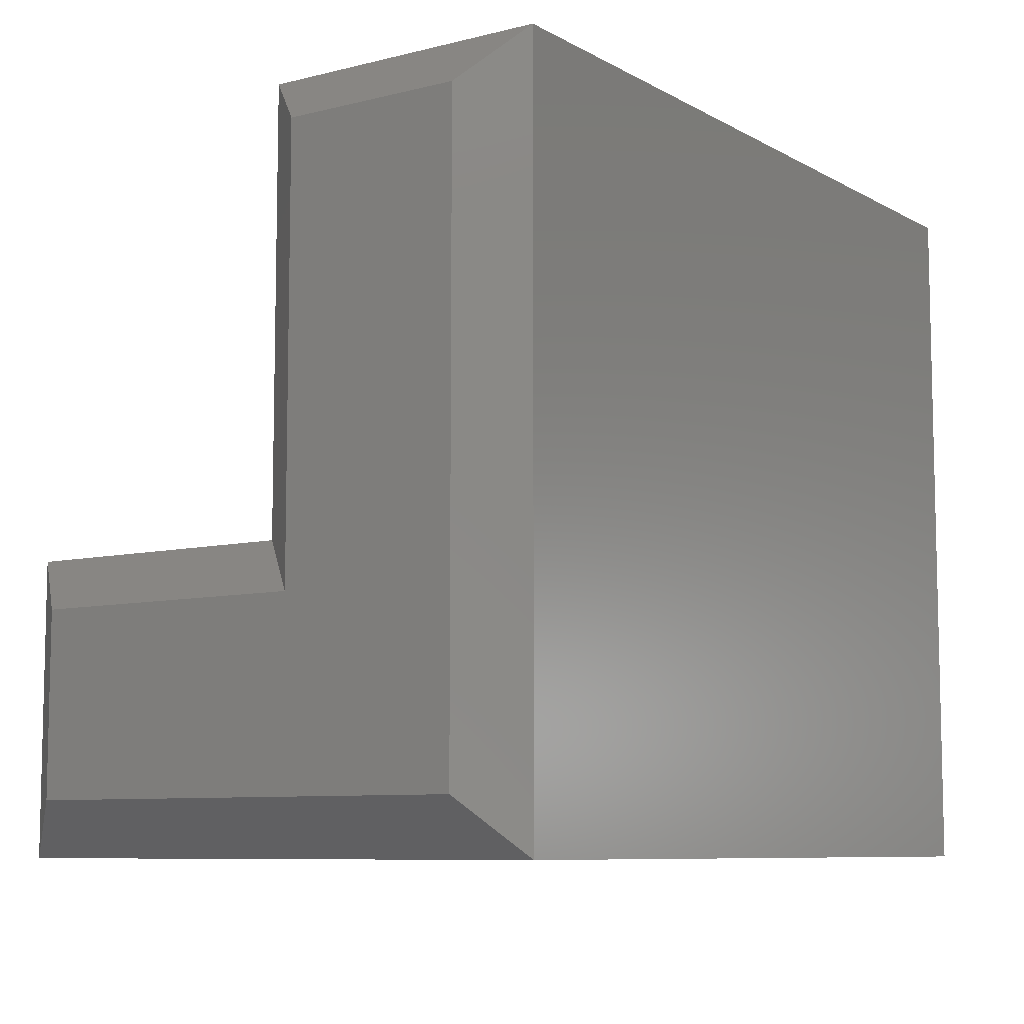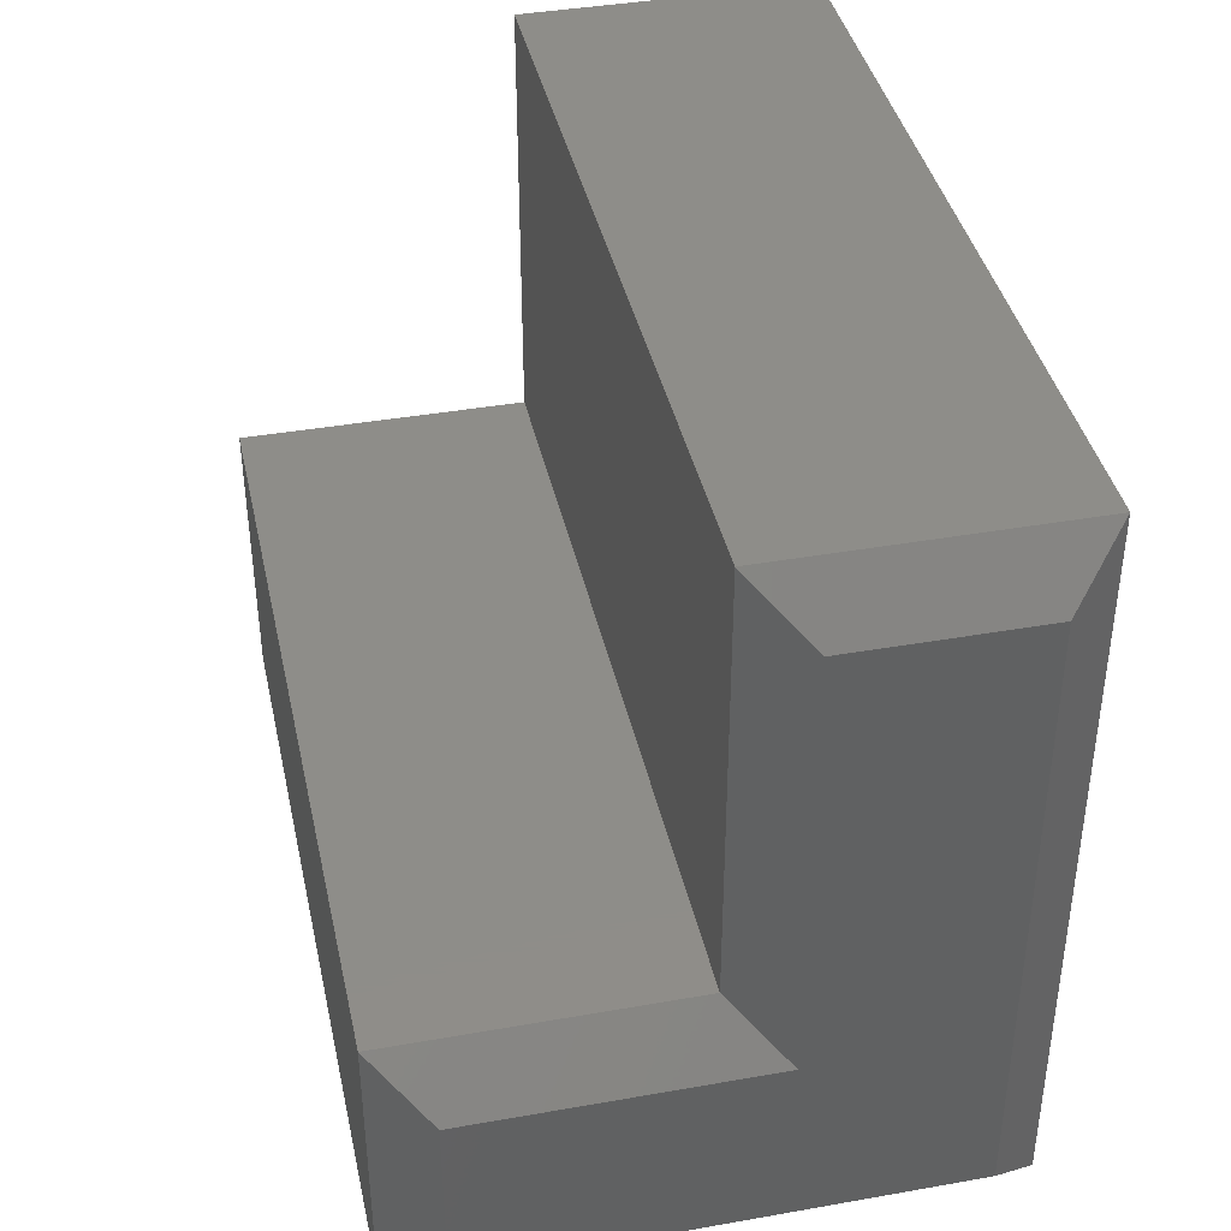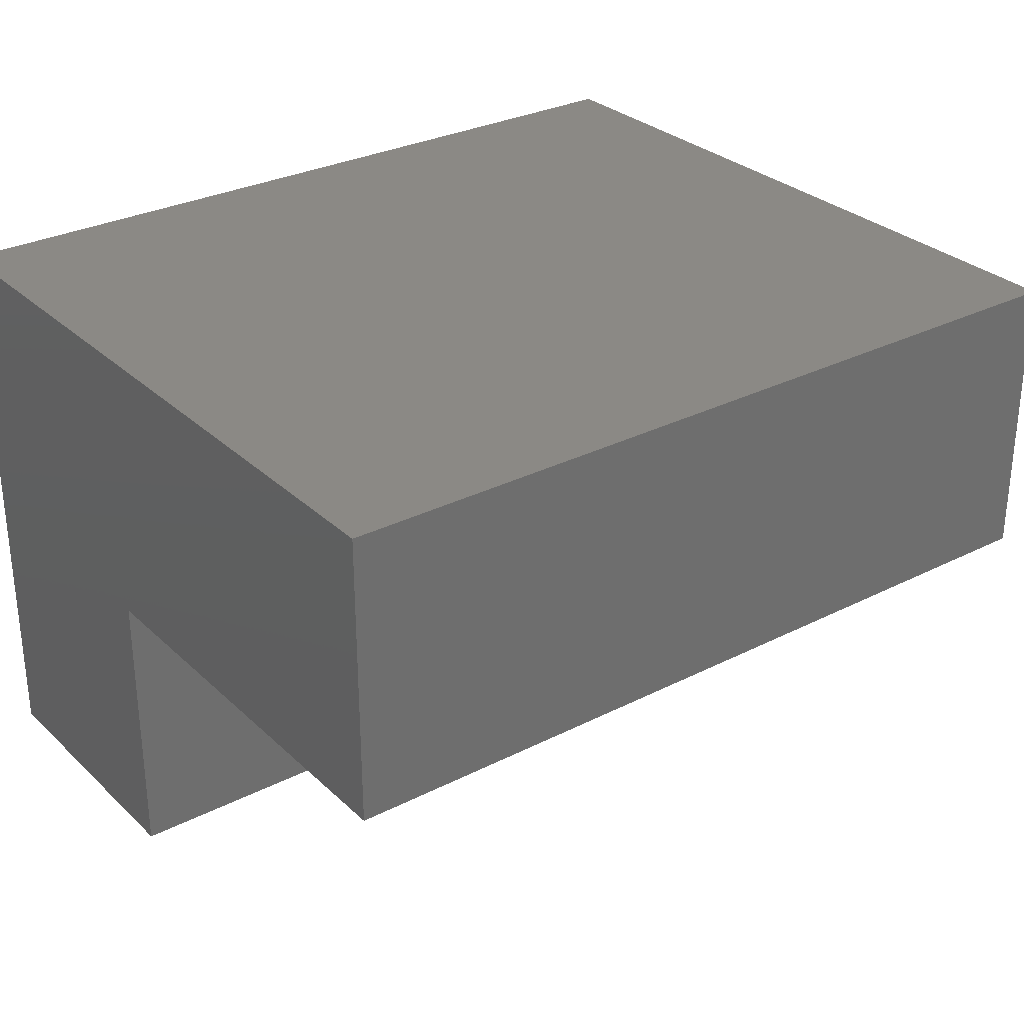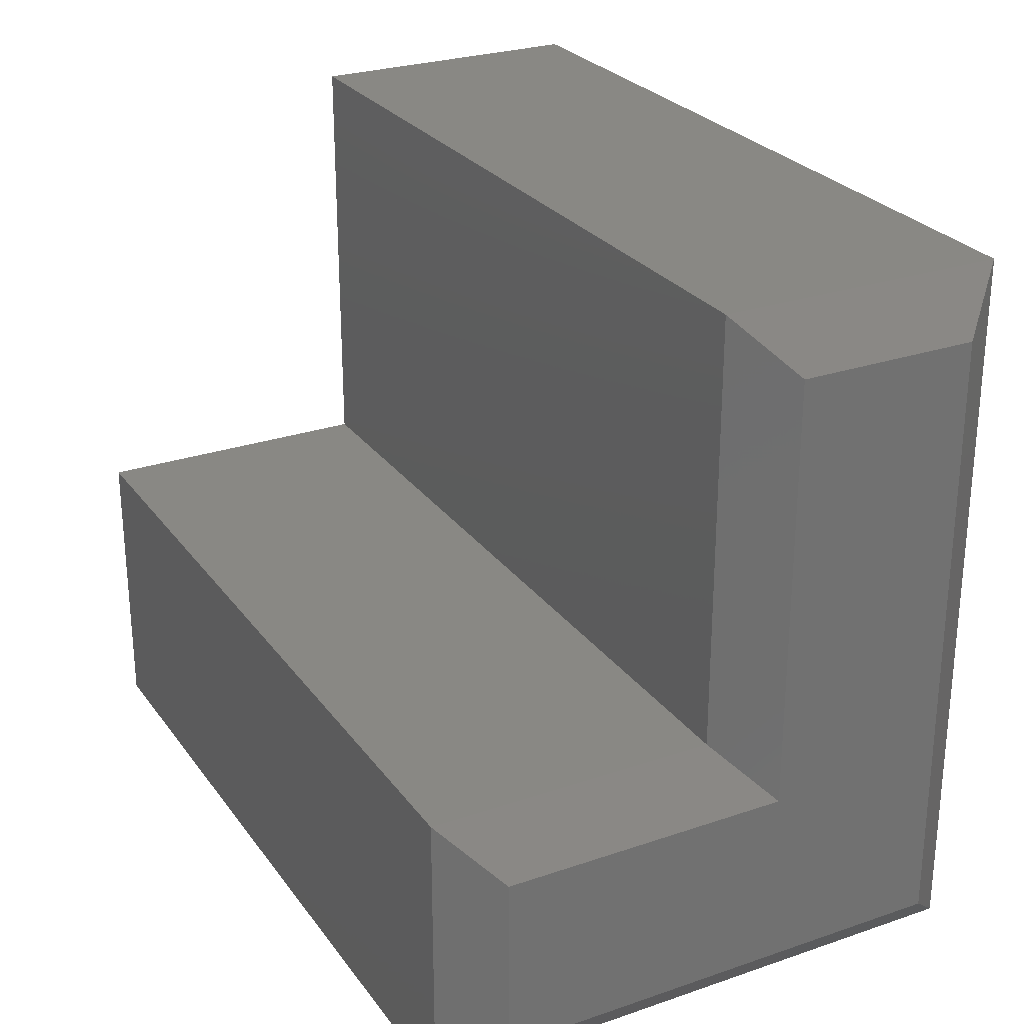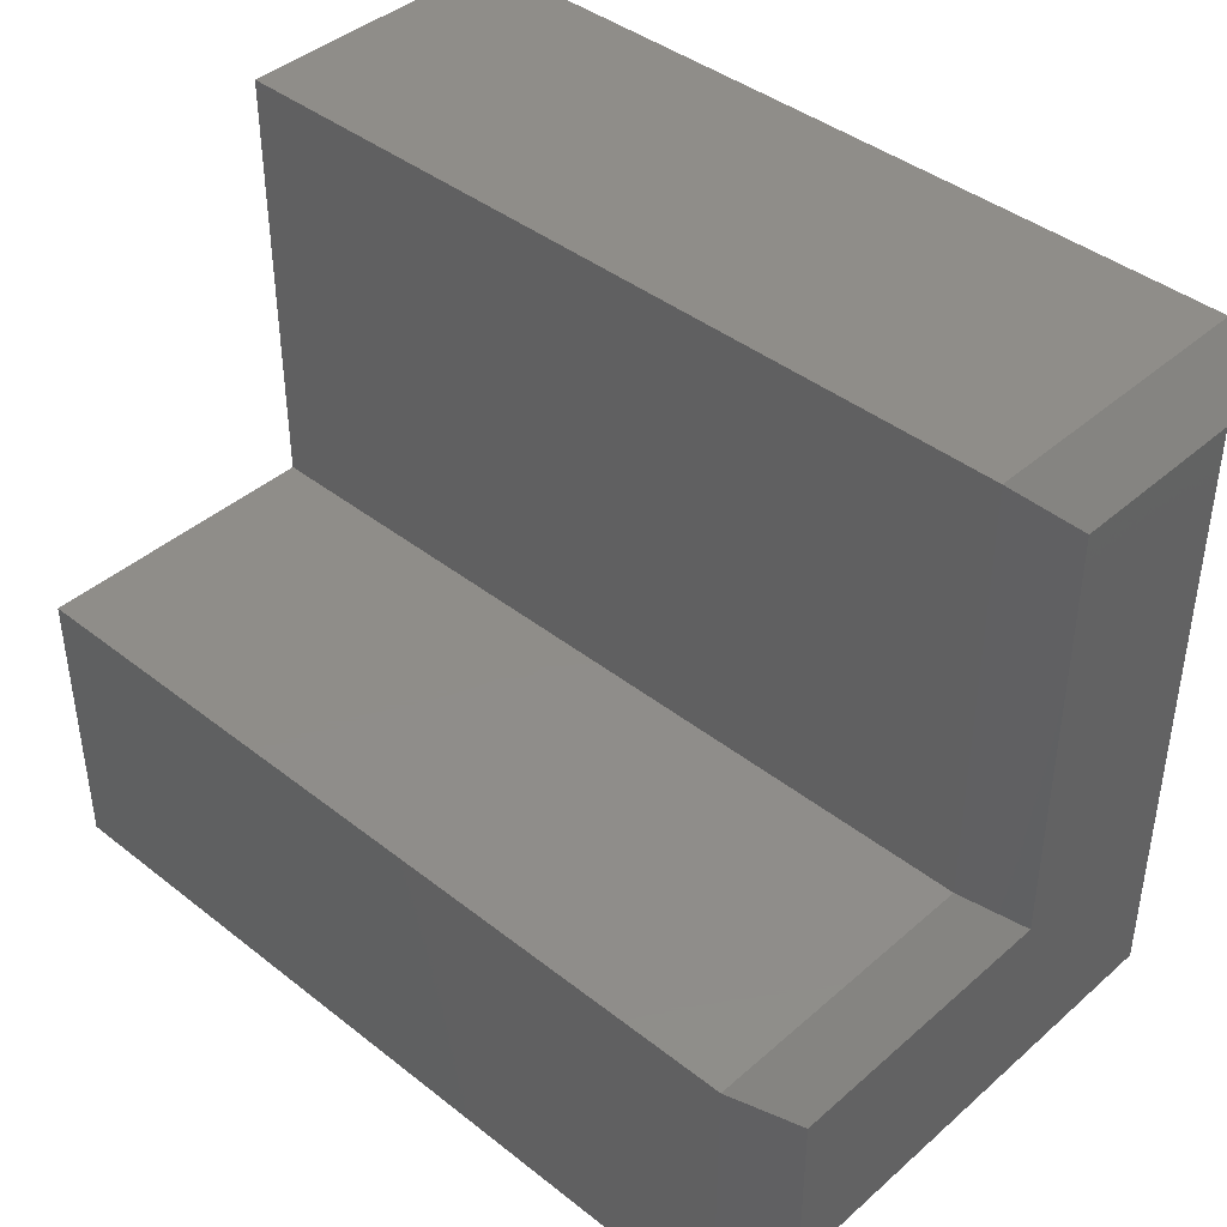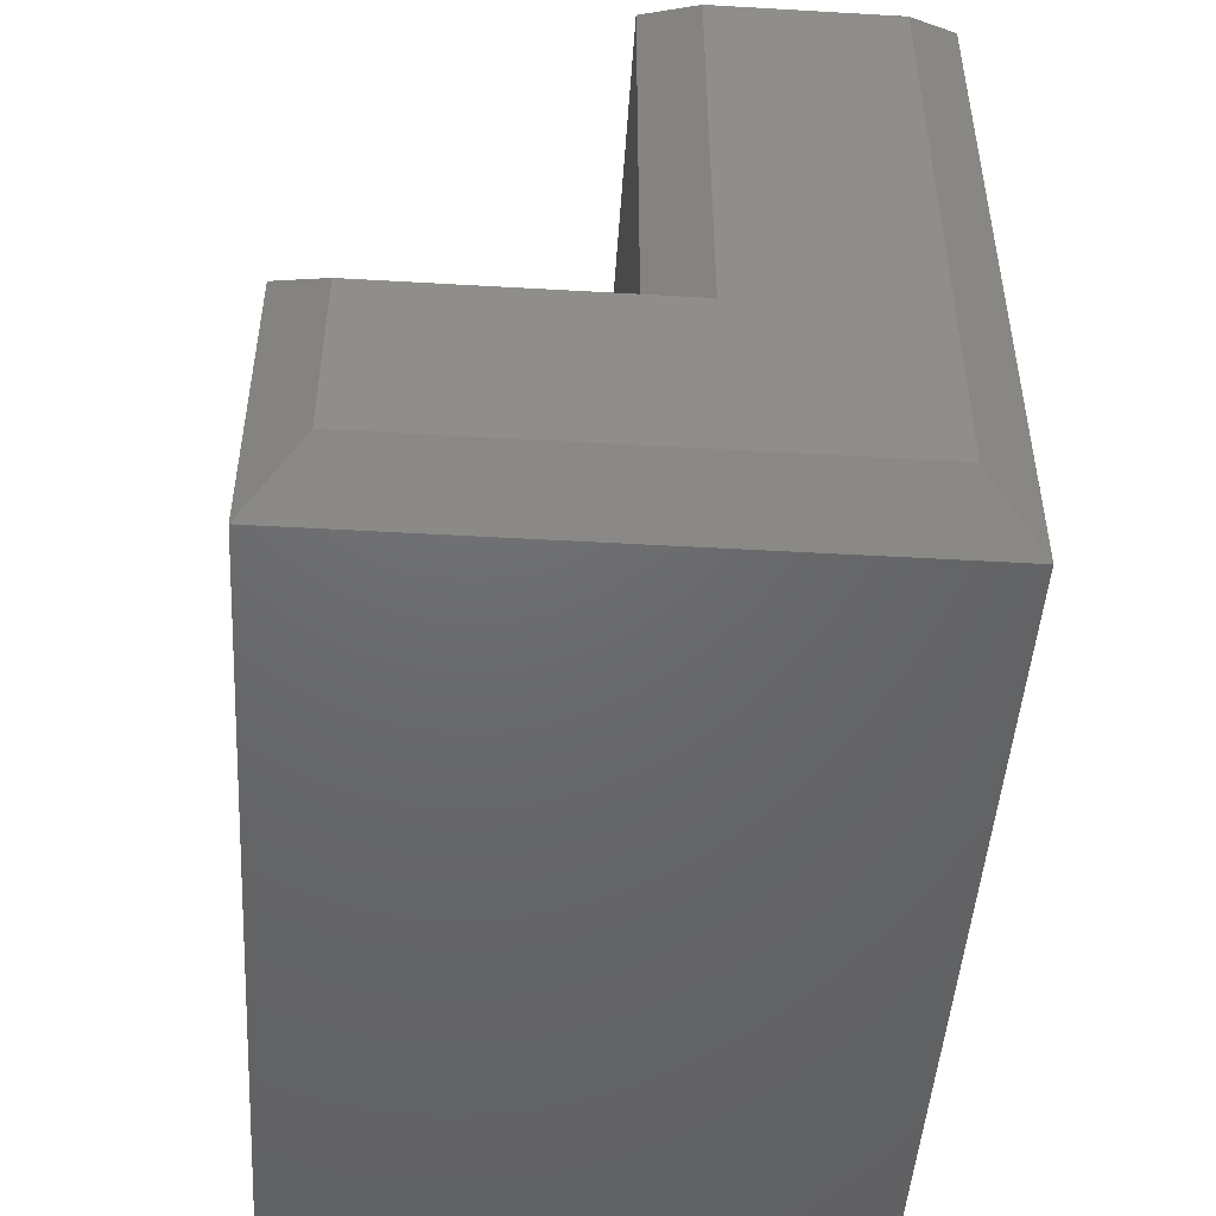
<metadata>
{"format":"stl","ext":"stl","renderer":"f3d","projection":"perspective","resolution":1024,"background":"white","views":[{"elev":-8.2,"azim":124.5,"up":"+Z"},{"elev":39.9,"azim":77.7,"up":"+Z"},{"elev":29.8,"azim":-36.8,"up":"+Y"},{"elev":26.7,"azim":61.9,"up":"+Z"},{"elev":41.5,"azim":43.5,"up":"+Z"},{"elev":-47.8,"azim":86.3,"up":"+Z"}]}
</metadata>
<code>
# stl→obj: 18 verts, 32 faces
v 0 -0.04688 0.5781
v 0 -0.2031 0.5781
v 0 -0.04688 0.04688
v 0 -0.2031 0.2031
v 0 -0.4531 0.04688
v 0 -0.4531 0.2031
v -0.03906 -0.5 0.25
v -0.75 -0.5 0.25
v -0.03906 -0.5 0
v -0.75 -0.5 0
v -0.03906 -0.25 0.25
v -0.75 -0.25 0.25
v -0.03906 -0.25 0.625
v -0.75 -0.25 0.625
v -0.03906 3.827e-17 0.625
v -0.75 3.827e-17 0.625
v -0.03906 0 -3.062e-17
v -0.75 0 -3.062e-17
f 1 2 3
f 3 2 4
f 3 4 5
f 5 4 6
f 7 8 9
f 9 8 10
f 11 12 7
f 7 12 8
f 13 14 11
f 11 14 12
f 15 16 13
f 13 16 14
f 17 18 15
f 15 18 16
f 9 10 17
f 17 10 18
f 7 6 11
f 11 6 4
f 11 4 13
f 13 4 2
f 13 2 15
f 15 2 1
f 15 1 17
f 17 1 3
f 17 3 9
f 9 3 5
f 9 5 7
f 7 5 6
f 16 18 14
f 14 18 12
f 18 10 12
f 12 10 8

</code>
